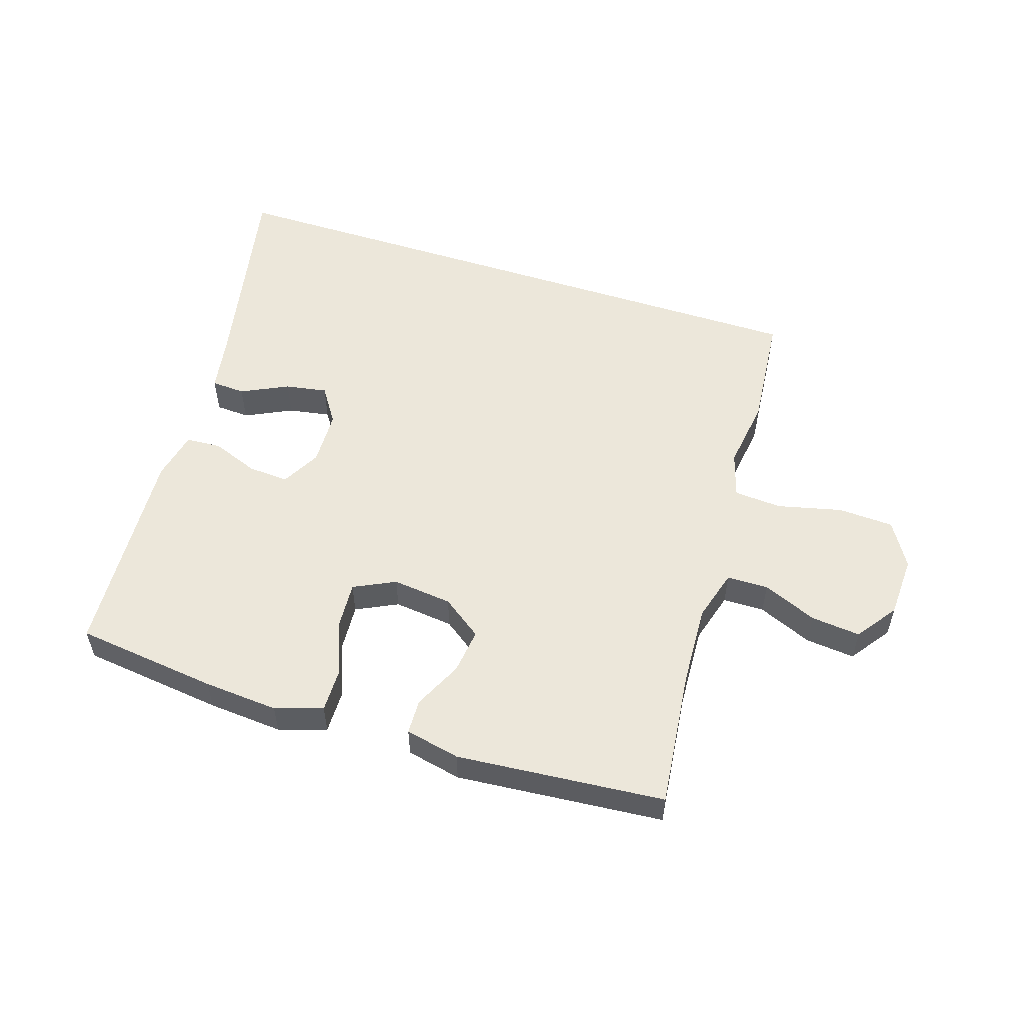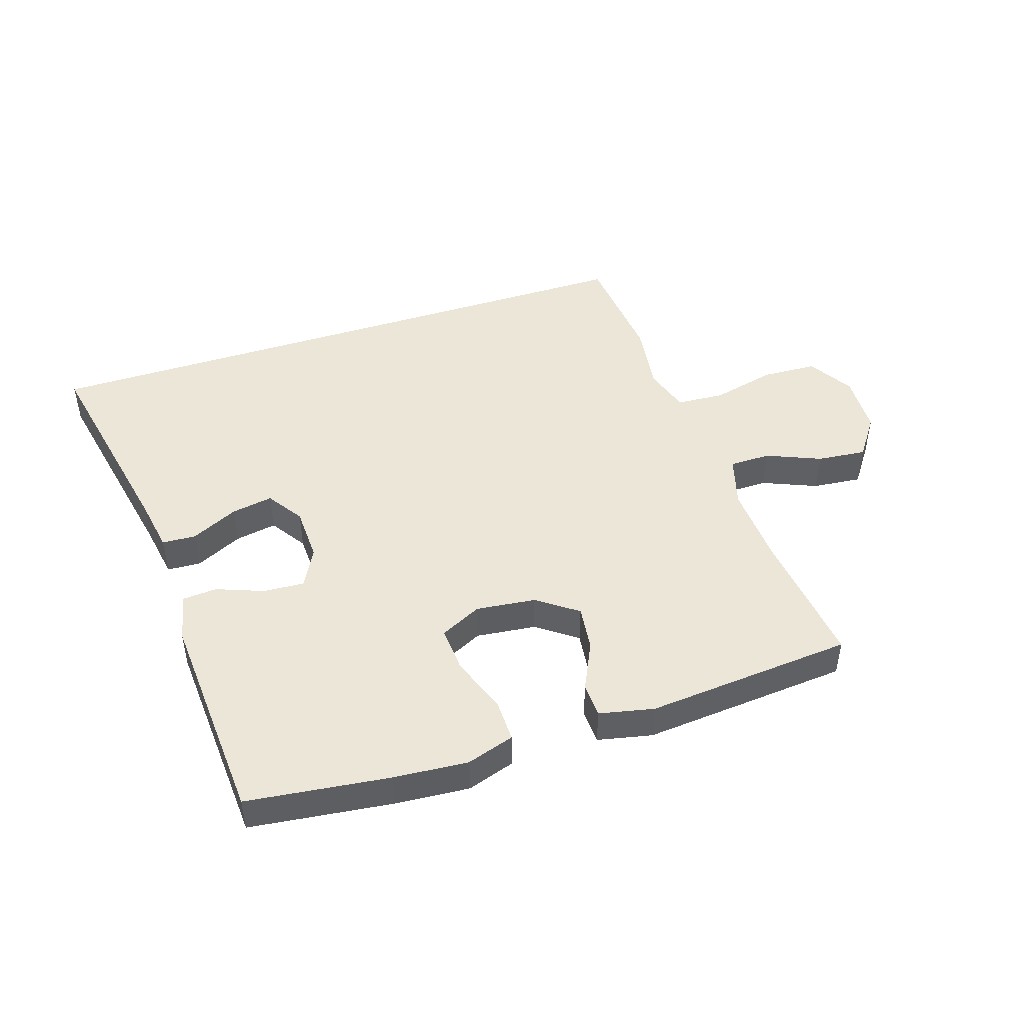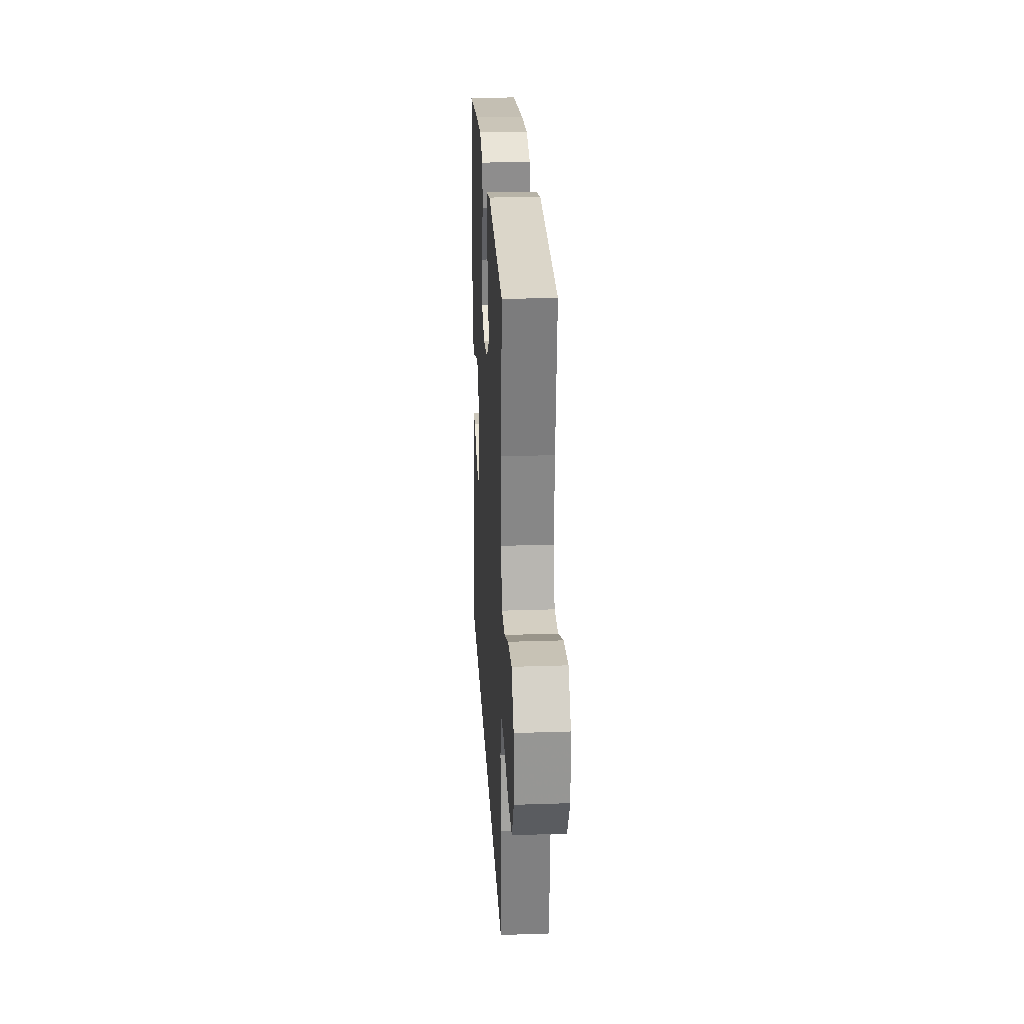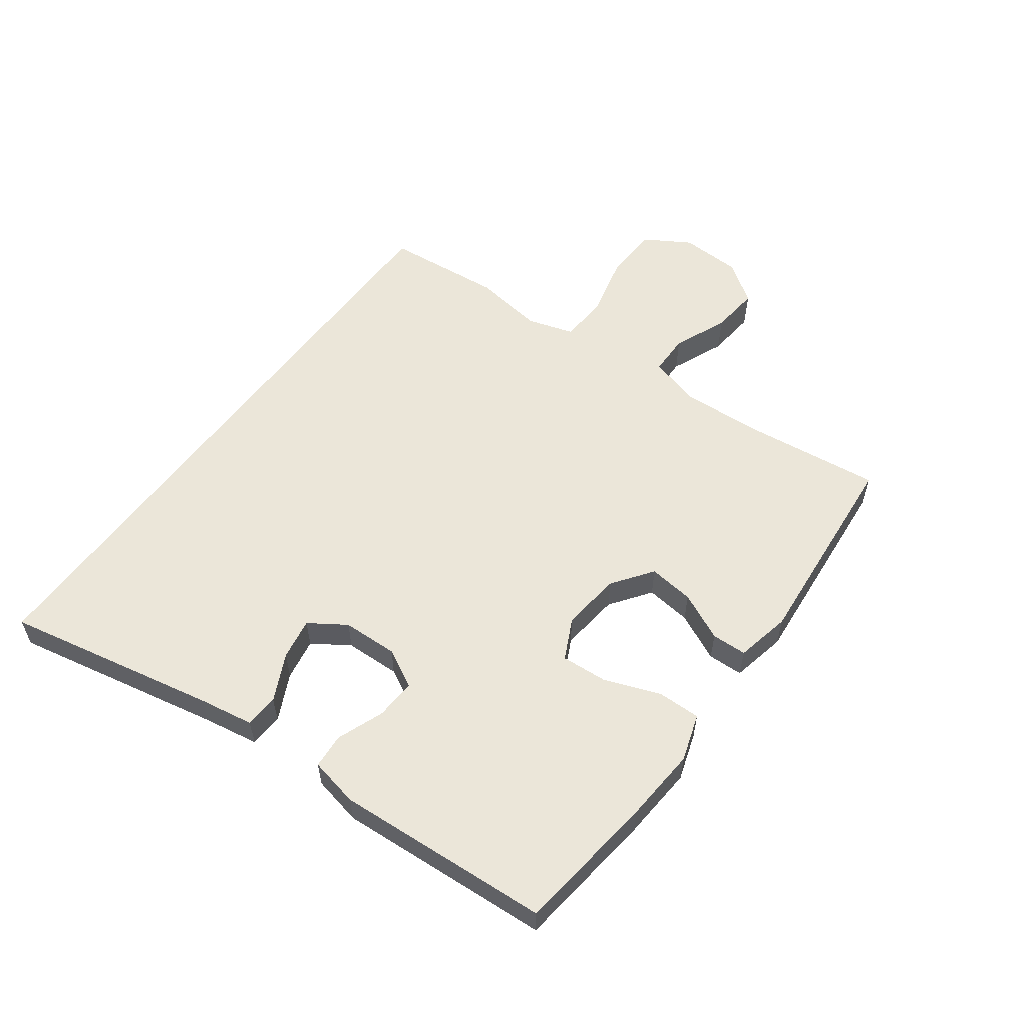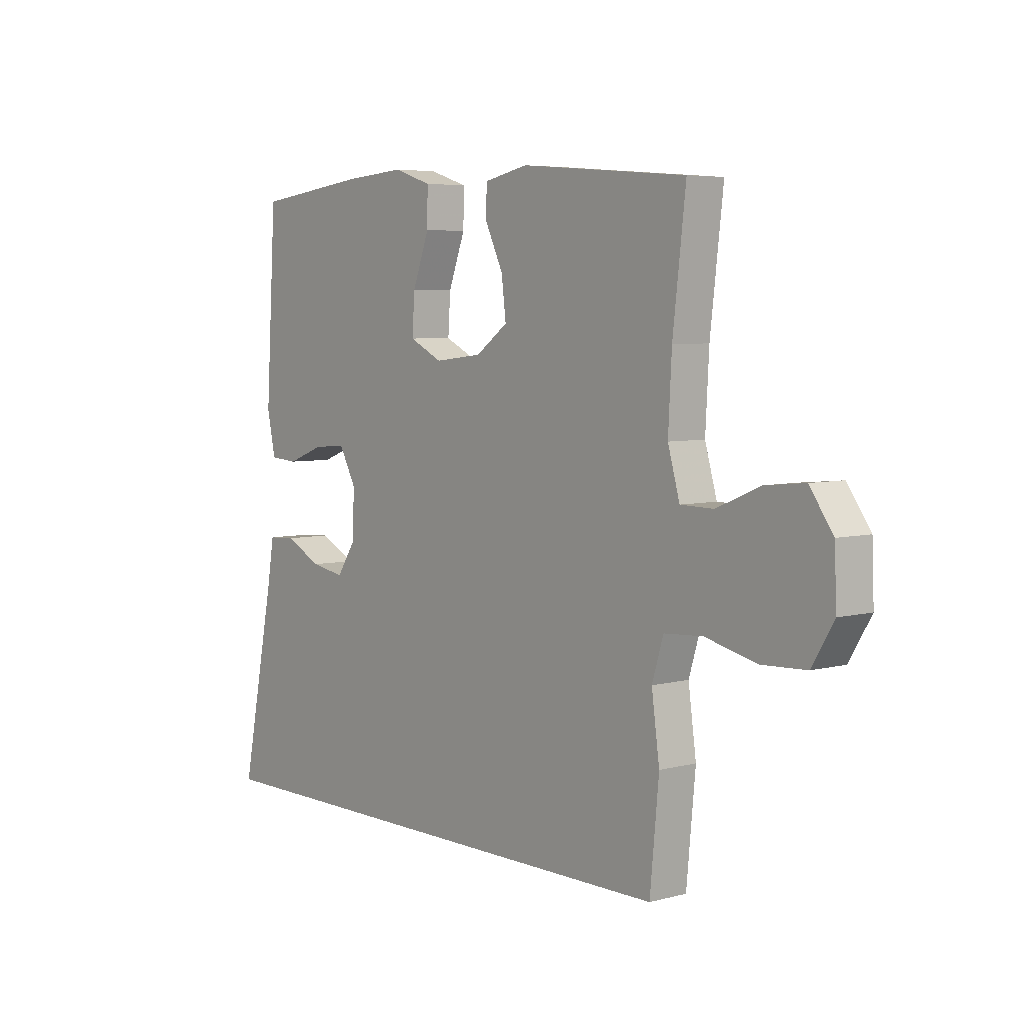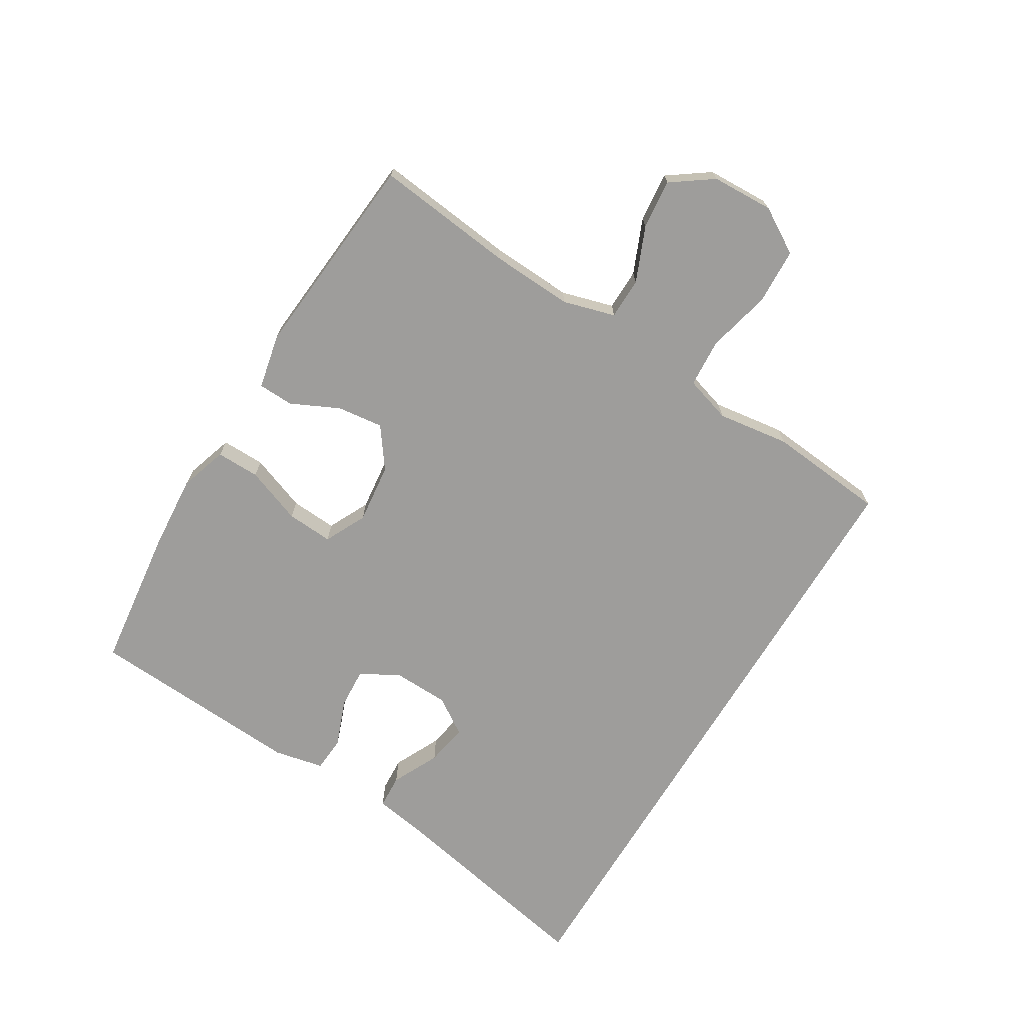
<metadata>
{"format":"obj","ext":"obj","renderer":"f3d","projection":"perspective","resolution":1024,"background":"white","views":[{"elev":54.0,"azim":18.0,"up":"+Y"},{"elev":46.6,"azim":-18.0,"up":"+Y"},{"elev":24.8,"azim":86.9,"up":"+Z"},{"elev":56.5,"azim":-53.6,"up":"+Y"},{"elev":5.4,"azim":50.8,"up":"+Z"},{"elev":-70.6,"azim":58.8,"up":"+Y"}]}
</metadata>
<code>
v -0.5 0.07 0.5
v -0.269 0.07 0.528
v -0.148 0.07 0.537
v -0.071 0.07 0.512
v -0.072 0.07 0.442
v -0.106 0.07 0.351
v -0.111 0.07 0.276
v -0.044 0.07 0.243
v 0.053 0.07 0.254
v 0.118 0.07 0.301
v 0.109 0.07 0.375
v 0.072 0.07 0.453
v 0.074 0.07 0.51
v 0.163 0.07 0.529
v 0.5 0.07 0.5
v 0.474 0.07 0.276
v 0.467 0.07 0.144
v 0.491 0.07 0.06
v 0.558 0.07 0.059
v 0.646 0.07 0.096
v 0.726 0.07 0.104
v 0.773 0.07 0.038
v 0.777 0.07 -0.062
v 0.733 0.07 -0.135
v 0.643 0.07 -0.139
v 0.539 0.07 -0.114
v 0.461 0.07 -0.119
v 0.438 0.07 -0.194
v 0.454 0.07 -0.31
v 0.436 0.07 -0.5
v -0.597 0.07 -0.5
v -0.528 0.07 -0.156
v -0.513 0.07 -0.067
v -0.458 0.07 -0.064
v -0.382 0.07 -0.101
v -0.314 0.07 -0.113
v -0.275 0.07 -0.054
v -0.272 0.07 0.036
v -0.306 0.07 0.099
v -0.372 0.07 0.095
v -0.448 0.07 0.066
v -0.505 0.07 0.07
v -0.522 0.07 0.15
v -0.5 0 0.5
v -0.269 0 0.528
v -0.148 0 0.537
v -0.071 0 0.512
v -0.072 0 0.442
v -0.106 0 0.351
v -0.111 0 0.276
v -0.044 0 0.243
v 0.053 0 0.254
v 0.118 0 0.301
v 0.109 0 0.375
v 0.072 0 0.453
v 0.074 0 0.51
v 0.163 0 0.529
v 0.5 0 0.5
v 0.474 0 0.276
v 0.467 0 0.144
v 0.491 0 0.06
v 0.558 0 0.059
v 0.646 0 0.096
v 0.726 0 0.104
v 0.773 0 0.038
v 0.777 0 -0.062
v 0.733 0 -0.135
v 0.643 0 -0.139
v 0.539 0 -0.114
v 0.461 0 -0.119
v 0.438 0 -0.194
v 0.454 0 -0.31
v 0.436 0 -0.5
v -0.597 0 -0.5
v -0.528 0 -0.156
v -0.513 0 -0.067
v -0.458 0 -0.064
v -0.382 0 -0.101
v -0.314 0 -0.113
v -0.275 0 -0.054
v -0.272 0 0.036
v -0.306 0 0.099
v -0.372 0 0.095
v -0.448 0 0.066
v -0.505 0 0.07
v -0.522 0 0.15
f 4 5 6
f 3 4 6
f 2 3 6
f 1 2 6
f 43 1 6
f 42 43 6
f 41 42 6
f 40 41 6
f 39 40 6 7
f 38 39 7 8
f 37 38 8 9
f 36 37 9 10
f 32 33 34 35
f 32 35 36
f 31 32 36
f 30 31 36
f 29 30 36
f 28 29 36
f 27 28 36 10
f 24 25 26
f 23 24 26
f 22 23 26
f 21 22 26
f 20 21 26
f 19 20 26
f 18 19 26 27
f 27 10 11
f 18 27 11
f 17 18 11
f 14 15 16
f 13 14 16
f 12 13 16
f 11 12 16
f 11 16 17
f 49 48 47
f 49 47 46
f 49 46 45
f 49 45 44
f 49 44 86
f 49 86 85
f 49 85 84
f 49 84 83
f 50 49 83 82
f 51 50 82 81
f 52 51 81 80
f 53 52 80 79
f 78 77 76 75
f 79 78 75
f 79 75 74
f 79 74 73
f 79 73 72
f 79 72 71
f 53 79 71 70
f 69 68 67
f 69 67 66
f 69 66 65
f 69 65 64
f 69 64 63
f 69 63 62
f 70 69 62 61
f 54 53 70
f 54 70 61
f 54 61 60
f 59 58 57
f 59 57 56
f 59 56 55
f 59 55 54
f 60 59 54
f 1 44 45 2
f 2 45 46 3
f 3 46 47 4
f 4 47 48 5
f 5 48 49 6
f 6 49 50 7
f 7 50 51 8
f 8 51 52 9
f 9 52 53 10
f 10 53 54 11
f 11 54 55 12
f 12 55 56 13
f 13 56 57 14
f 14 57 58 15
f 15 58 59 16
f 16 59 60 17
f 17 60 61 18
f 18 61 62 19
f 19 62 63 20
f 20 63 64 21
f 21 64 65 22
f 22 65 66 23
f 23 66 67 24
f 24 67 68 25
f 25 68 69 26
f 26 69 70 27
f 27 70 71 28
f 28 71 72 29
f 29 72 73 30
f 30 73 74 31
f 31 74 75 32
f 32 75 76 33
f 33 76 77 34
f 34 77 78 35
f 35 78 79 36
f 36 79 80 37
f 37 80 81 38
f 38 81 82 39
f 39 82 83 40
f 40 83 84 41
f 41 84 85 42
f 42 85 86 43
f 43 86 44 1

</code>
